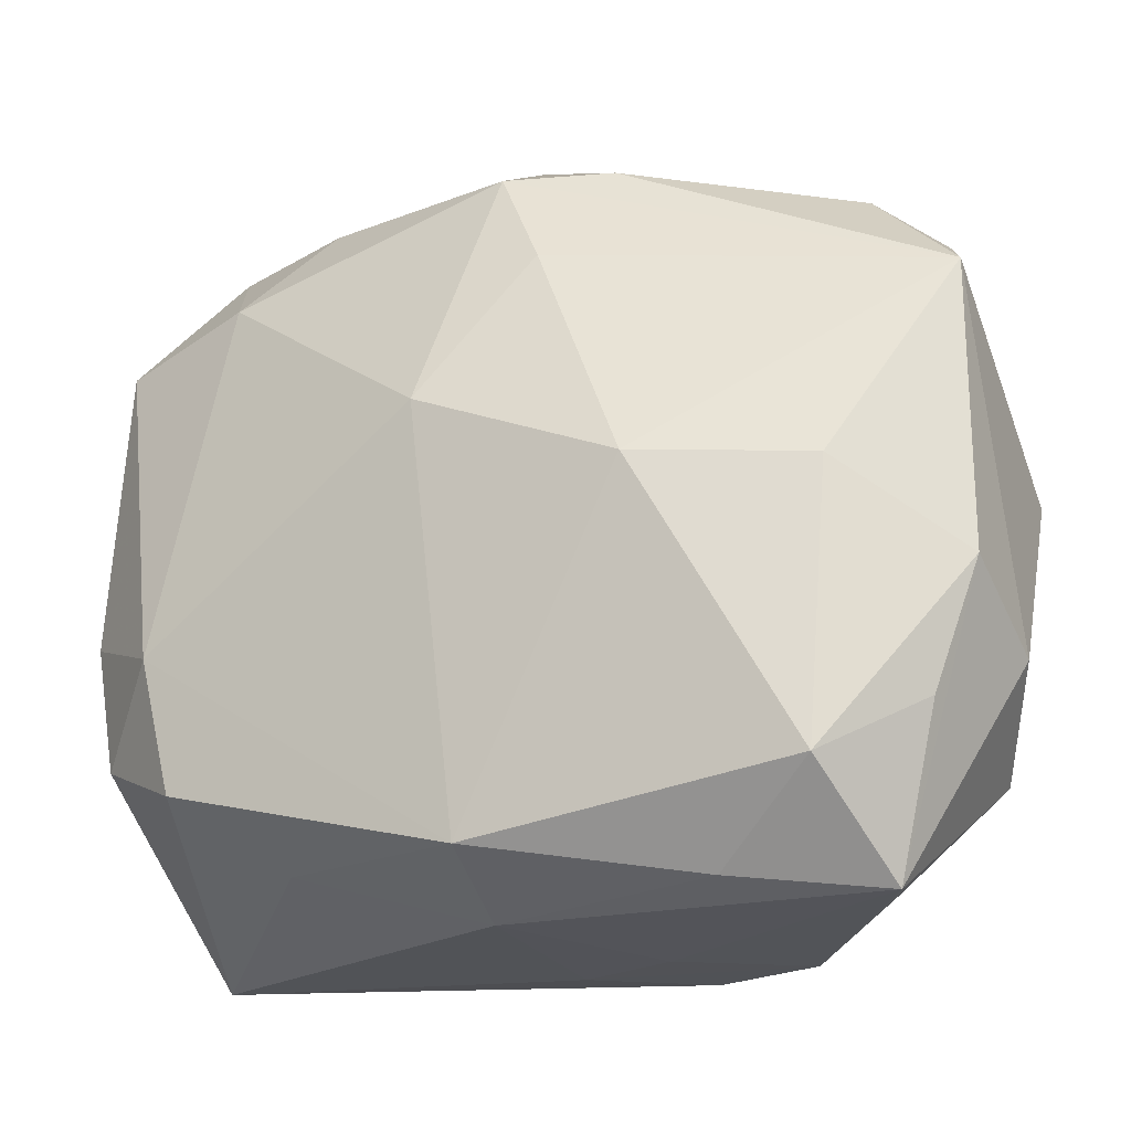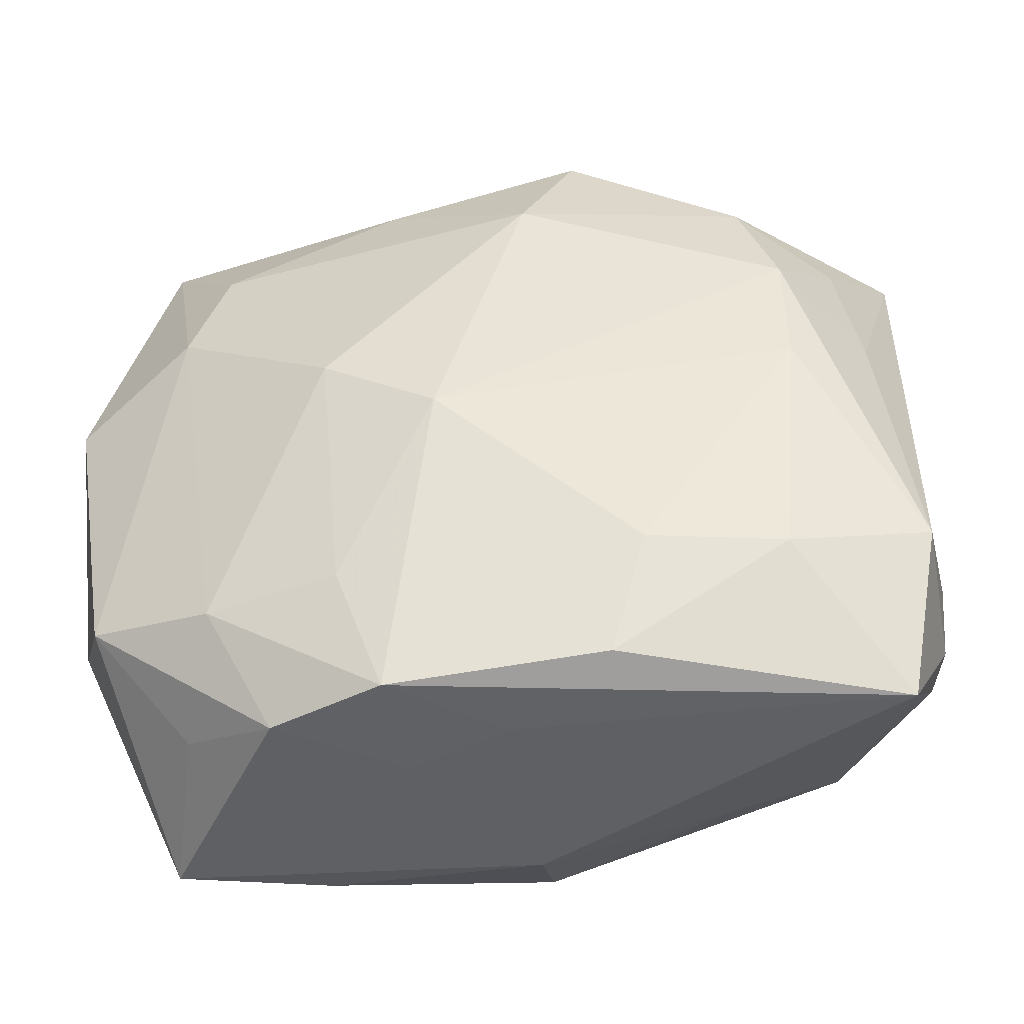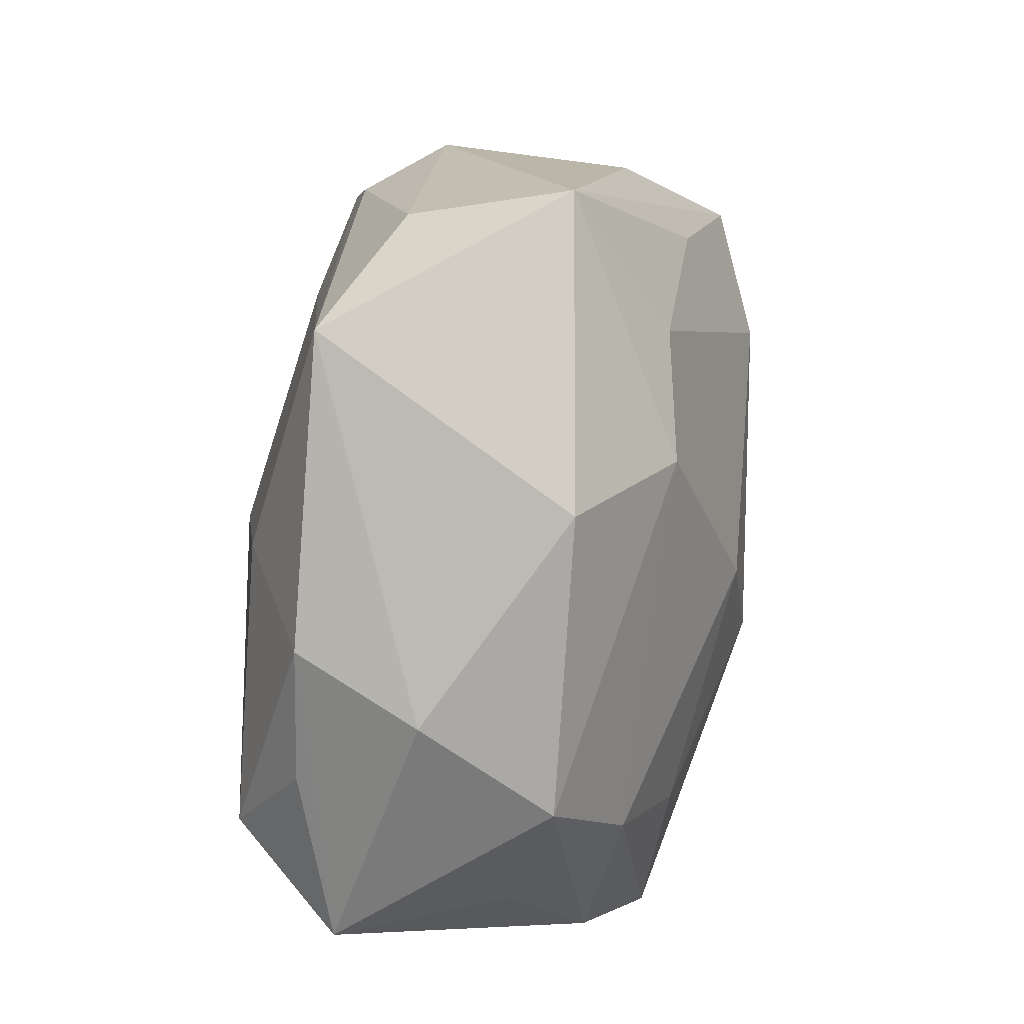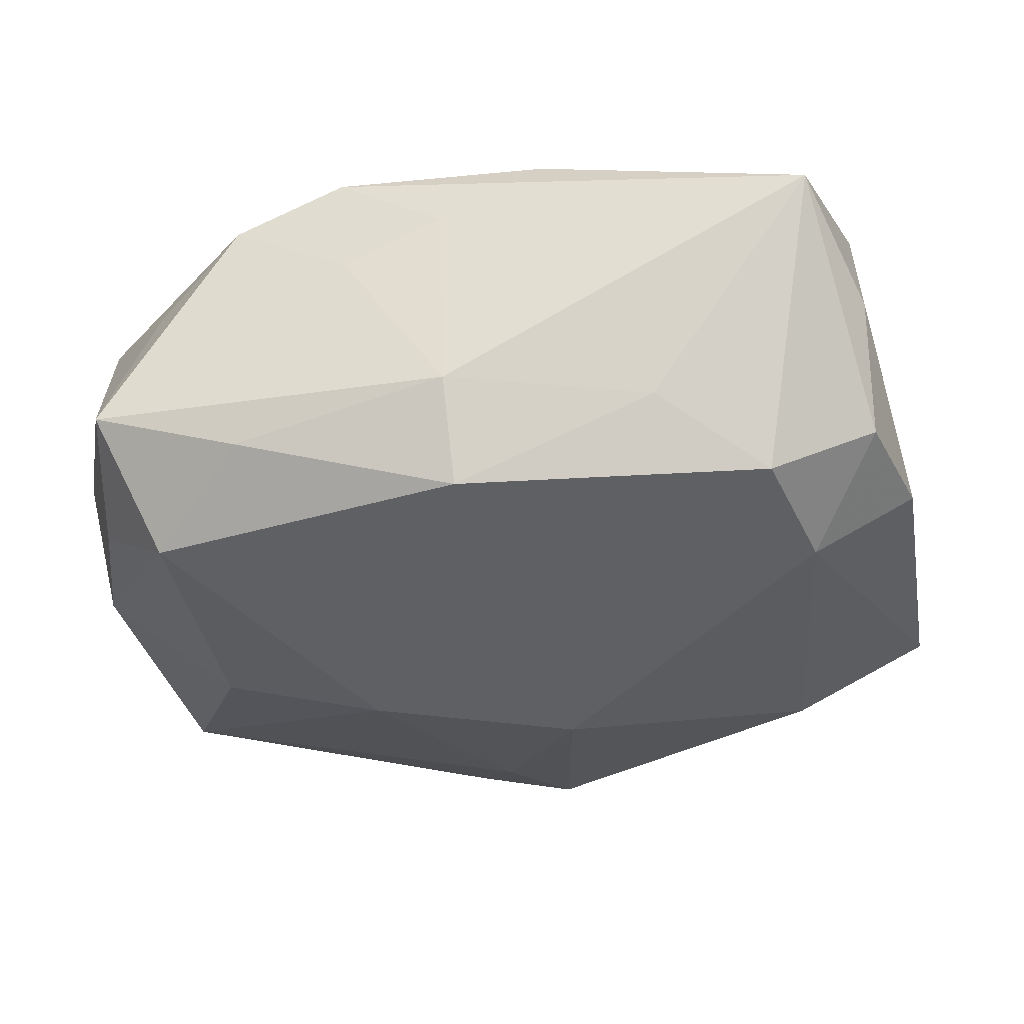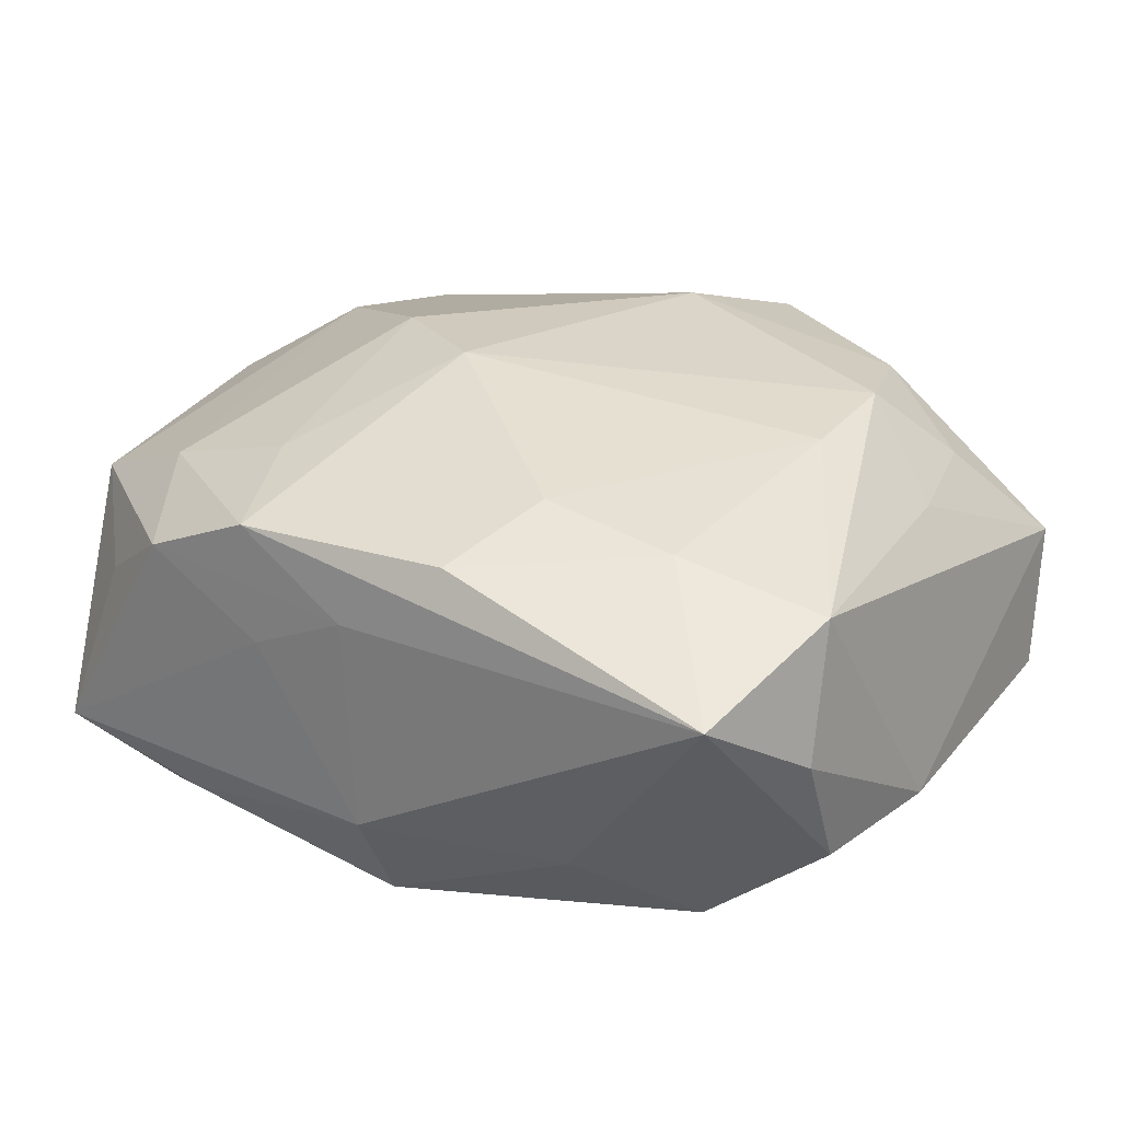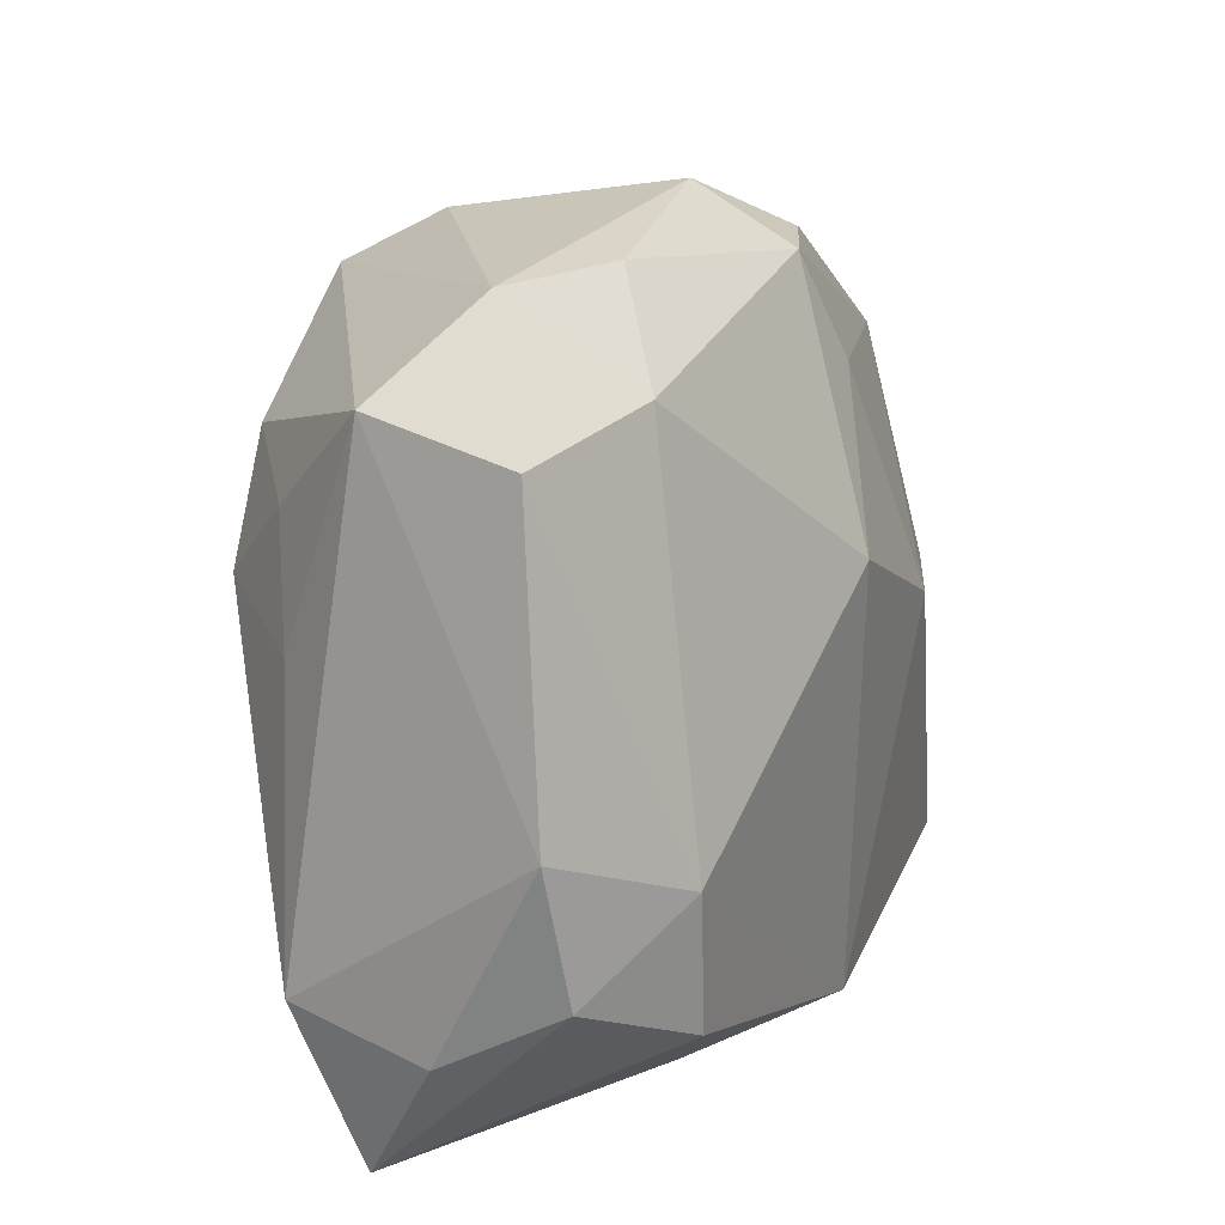
<metadata>
{"format":"obj","ext":"obj","renderer":"f3d","projection":"perspective","resolution":1024,"background":"white","views":[{"elev":-19.5,"azim":-158.0,"up":"+Y"},{"elev":-48.3,"azim":7.6,"up":"+Y"},{"elev":5.5,"azim":-80.9,"up":"+Y"},{"elev":-39.3,"azim":12.3,"up":"+Z"},{"elev":22.8,"azim":32.4,"up":"+Z"},{"elev":15.6,"azim":110.9,"up":"+Y"}]}
</metadata>
<code>
v 0.0108 -0.01781 0.01353
v -0.0309 0.01568 -0.007854
v 0.02618 0.0132 0.01016
v -0.02884 -0.01605 0.007445
v 0.03236 -0.003811 -0.008174
v 0.02221 -0.0006762 0.01462
v -0.03131 -0.00525 -0.009275
v 0.03073 -0.01776 -0.0006252
v -0.0003835 0.02926 -0.004933
v 0.02212 0.007826 0.01548
v -0.007541 0.02192 0.01414
v -0.0001657 0.02529 -0.01202
v -0.01528 -0.02689 0.007709
v -0.02042 0.01549 0.01405
v 0.001002 -0.02231 -0.01632
v 0.02476 -0.007175 -0.01472
v 0.03153 0.01749 -0.006922
v -0.02283 0.00687 0.01483
v 0.008114 -0.02574 0.01089
v 0.01532 -0.02201 -0.01022
v -0.01022 -0.01858 0.01336
v -0.0222 -0.02342 0.003271
v -0.003742 0.01795 -0.01429
v 0.03103 0.02007 0.002867
v -0.01472 -0.02467 -0.01172
v -0.02827 -0.01429 -0.009999
v -0.003079 -0.006663 0.01812
v 0.02041 -0.01762 0.01165
v 0.007187 0.02778 0.008021
v -0.01083 0.001497 -0.01788
v 0.02777 -0.02647 0.004737
v -0.01971 -0.01864 0.01099
v 0.02489 0.026 -0.002481
v 0.0007181 -0.02707 0.005625
v 0.003634 0.007189 -0.01802
v 0.006916 0.02401 0.0155
v -0.02302 0.0008695 -0.01431
v -0.03231 -0.009932 -0.0008989
v -0.007182 -0.02707 0.011
v 0.03027 -0.01324 -0.009169
v -0.02522 -0.0257 -0.008248
v -0.007645 0.02559 -0.009689
v -0.03183 0.003944 0.009205
v 0.01685 -0.001795 -0.01595
v 0.003261 0.0149 0.01812
v 0.01531 0.02643 -0.006473
v 0.02108 0.01974 -0.01044
v 0.01945 0.01631 0.01468
v 0.0227 -0.01677 -0.01423
v -0.022 -0.01862 -0.01575
v 0.0009698 -0.02617 -0.009596
v -0.006554 -0.02687 0.00249
v -0.01112 -0.001815 0.01812
v 0.028 0.00478 0.0092
v -0.02666 0.02464 0.008382
v 0.03028 -0.01503 0.008661
v -0.02388 0.02324 -0.003129
f 38 43 2
f 2 43 55
f 4 43 38
f 41 4 38
f 8 40 5
f 31 40 8
f 5 40 16
f 57 55 9
f 57 2 55
f 31 28 19
f 56 28 31
f 31 8 56
f 56 8 5
f 36 45 48
f 32 4 13
f 38 2 7
f 7 41 38
f 13 4 22
f 22 41 13
f 4 41 22
f 13 41 52
f 35 12 47
f 46 12 9
f 9 33 46
f 47 12 46
f 46 33 47
f 24 36 48
f 33 36 24
f 24 56 5
f 54 56 24
f 42 12 2
f 2 57 42
f 9 12 42
f 42 57 9
f 27 19 1
f 1 19 28
f 10 56 54
f 10 45 27
f 48 45 10
f 9 55 29
f 55 36 29
f 29 33 9
f 29 36 33
f 27 45 53
f 45 14 53
f 55 43 18
f 18 14 55
f 18 53 14
f 43 4 18
f 4 32 18
f 32 53 18
f 45 36 11
f 11 14 45
f 11 36 55
f 55 14 11
f 39 32 13
f 31 19 39
f 39 19 27
f 23 35 30
f 12 35 23
f 30 2 23
f 2 12 23
f 47 16 44
f 44 35 47
f 17 24 5
f 33 24 17
f 47 33 17
f 5 16 17
f 17 16 47
f 15 44 16
f 35 44 15
f 30 35 15
f 28 56 6
f 56 10 6
f 6 1 28
f 27 1 6
f 6 10 27
f 54 24 3
f 3 10 54
f 3 24 48
f 48 10 3
f 13 52 34
f 34 39 13
f 31 39 34
f 21 53 32
f 32 39 21
f 27 53 21
f 21 39 27
f 41 7 26
f 37 7 2
f 37 2 30
f 51 52 41
f 31 34 51
f 51 34 52
f 49 16 40
f 49 15 16
f 49 40 31
f 30 15 50
f 50 37 30
f 41 26 50
f 50 26 7
f 7 37 50
f 25 51 41
f 15 51 25
f 41 50 25
f 25 50 15
f 20 49 31
f 15 49 20
f 31 51 20
f 20 51 15

</code>
